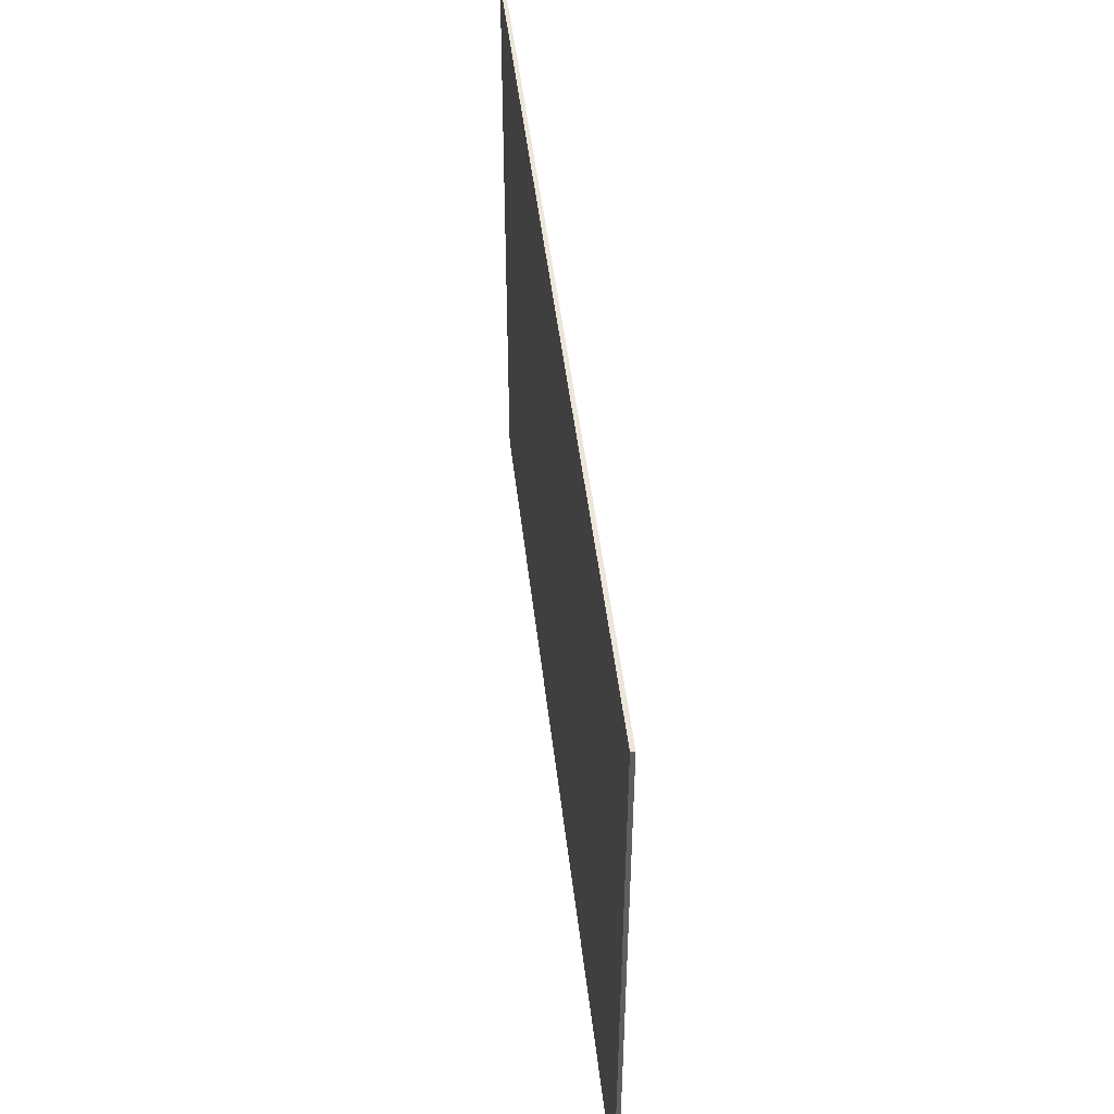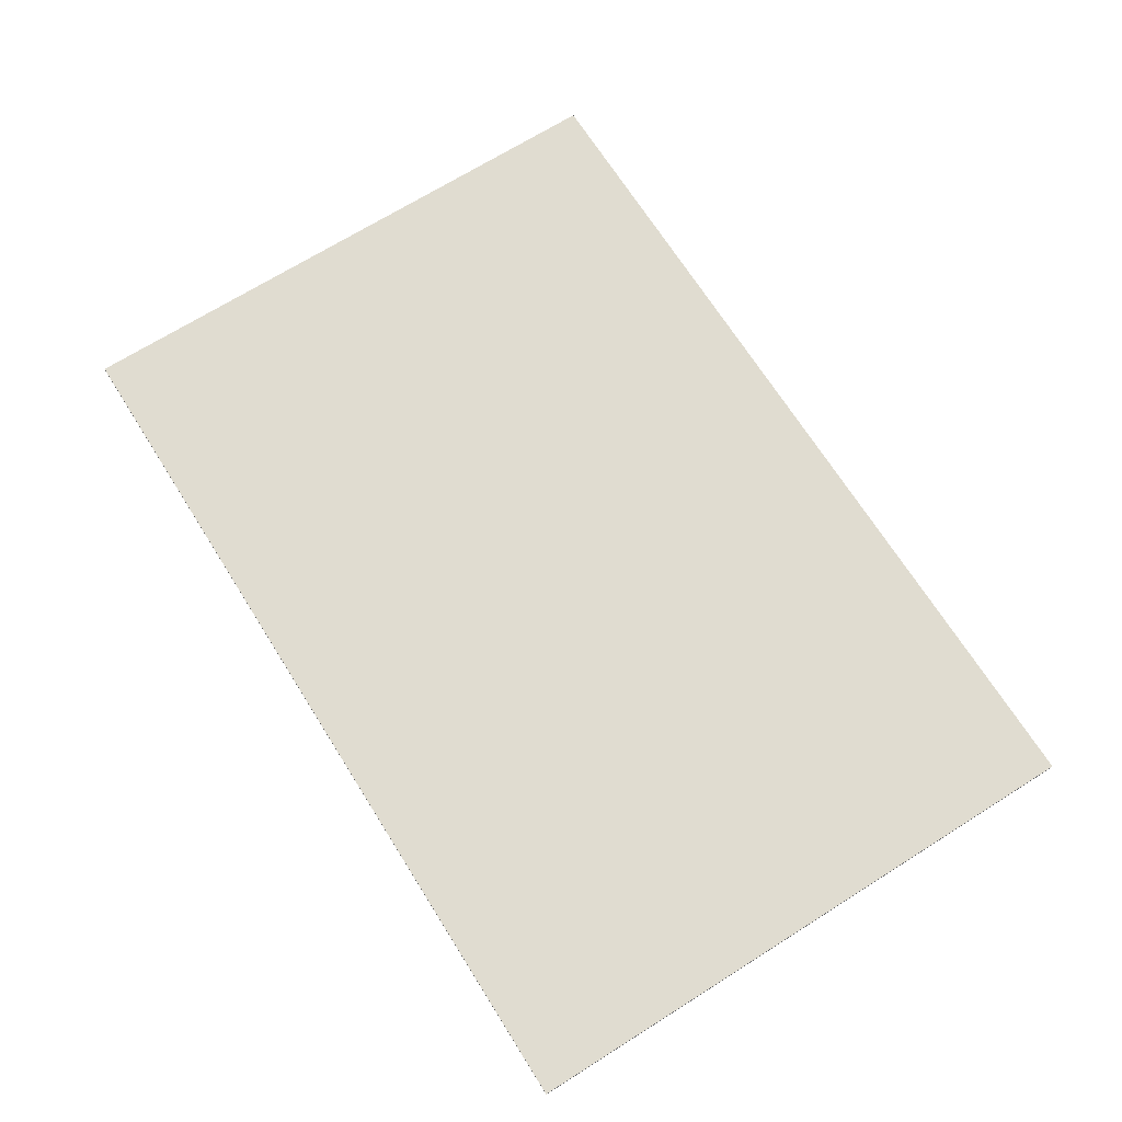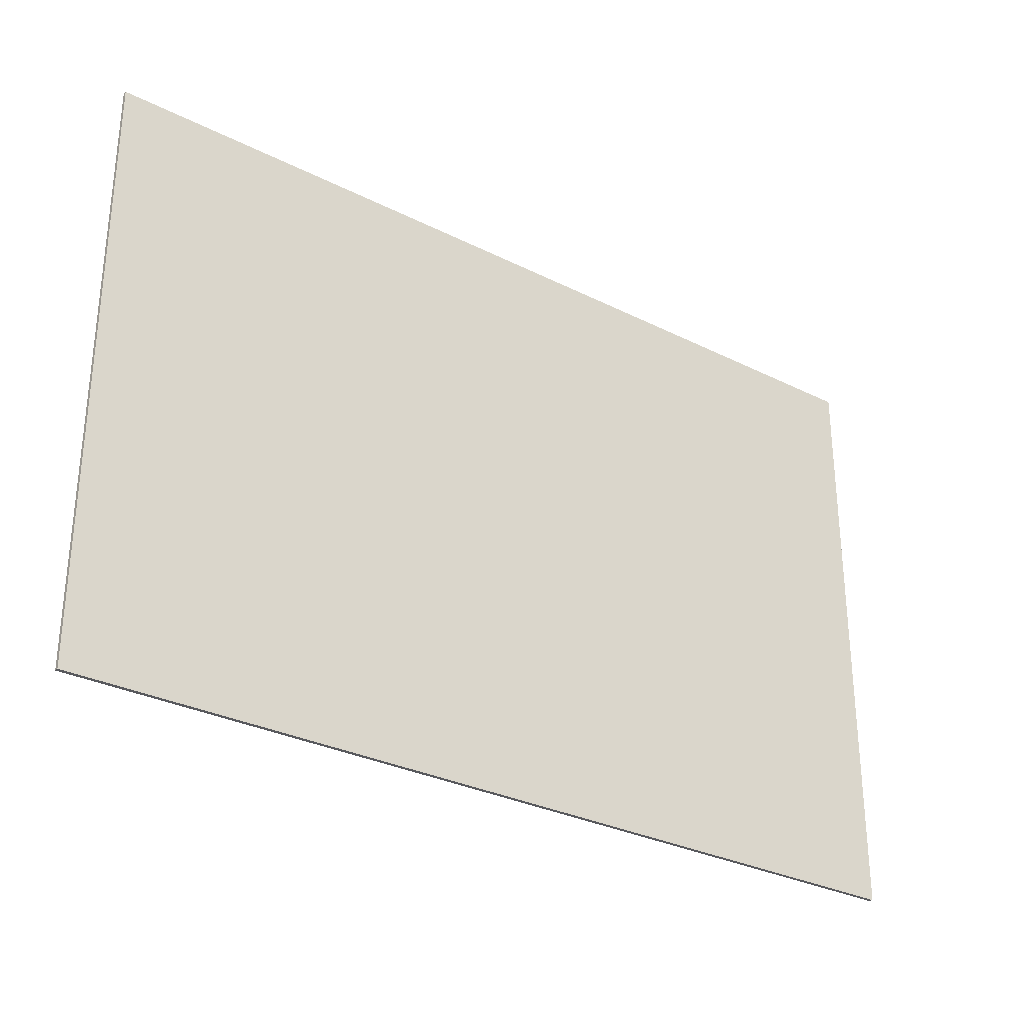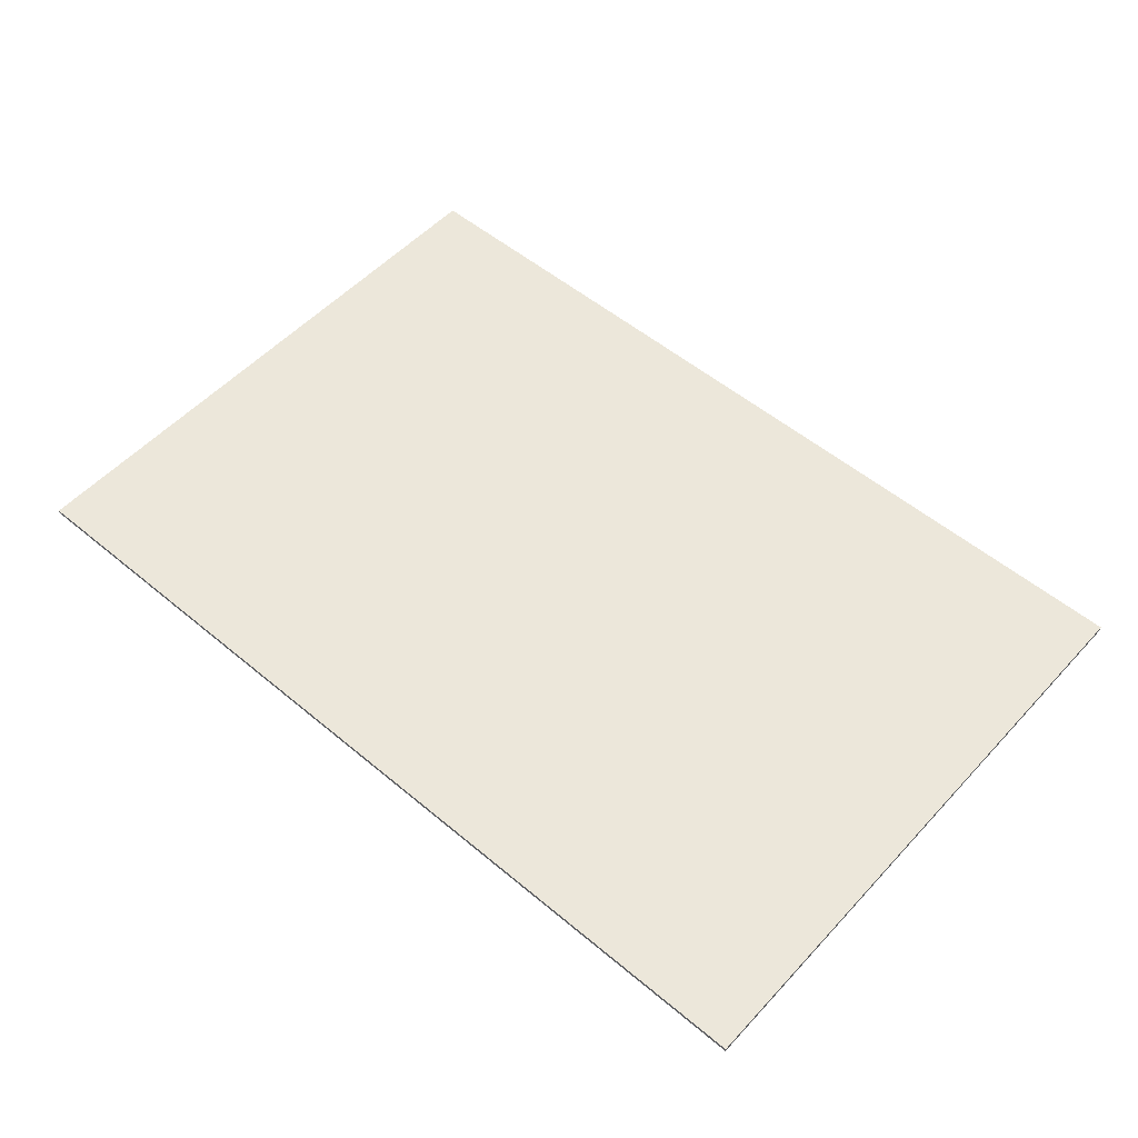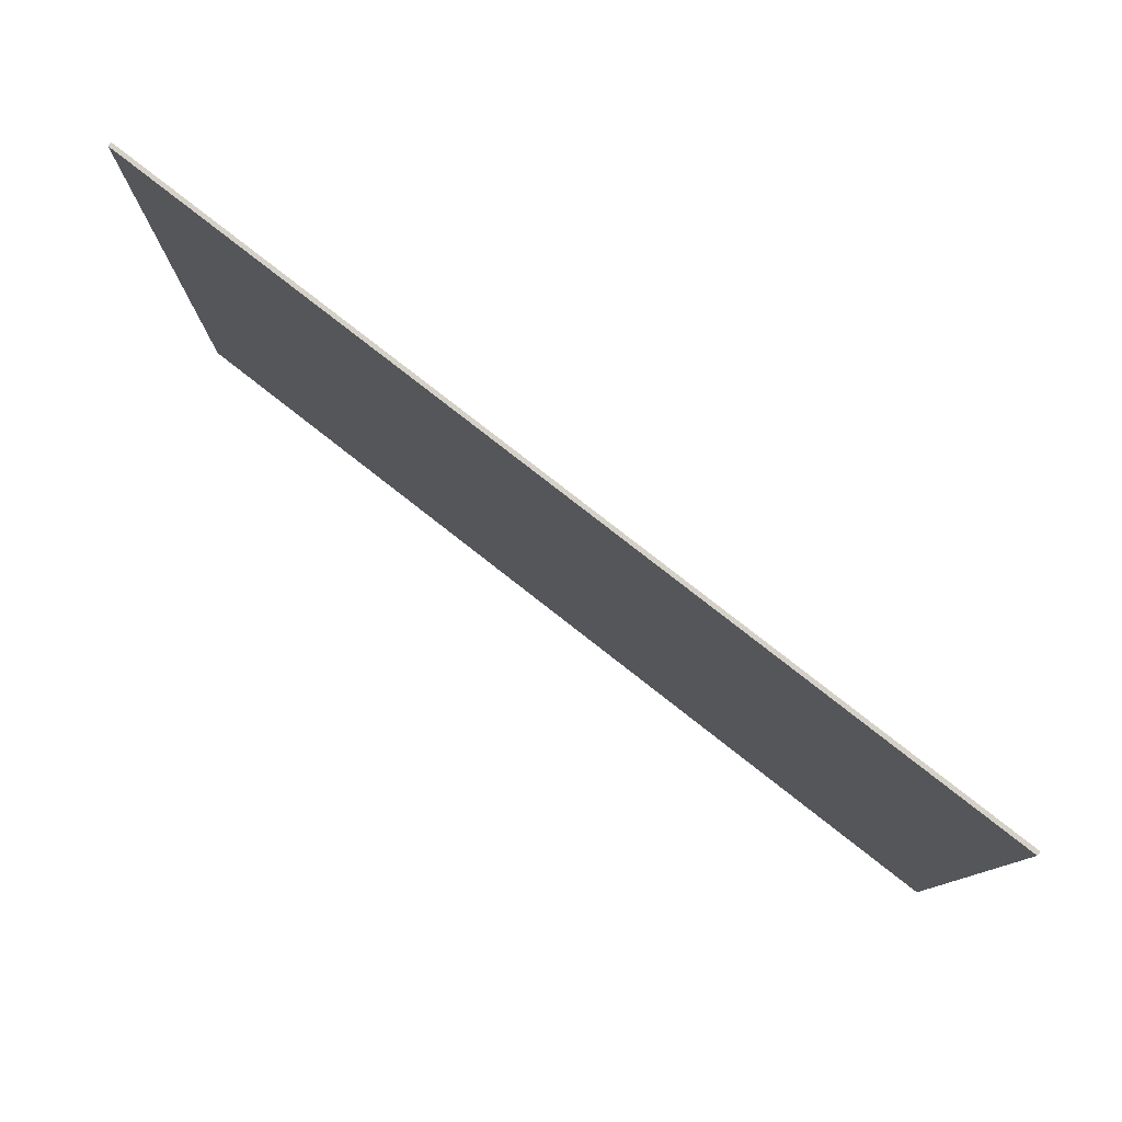
<metadata>
{"format":"obj","ext":"obj","renderer":"f3d","projection":"perspective","resolution":1024,"background":"white","views":[{"elev":47.9,"azim":-96.5,"up":"+Z"},{"elev":69.5,"azim":57.8,"up":"+Y"},{"elev":-30.2,"azim":-36.2,"up":"+Z"},{"elev":53.8,"azim":41.6,"up":"+Y"},{"elev":79.4,"azim":-142.0,"up":"+Z"}]}
</metadata>
<code>
o Page_1
v 0.225 -0.000998 0.15
v 0.225 -0.000998 -0.15
v 0.225 0.001 0.15
v 0.225 0.001 -0.15
v -0.225 0.001 0.15
v -0.225 0.001 -0.15
v -0.225 -0.000998 0.15
v -0.225 -0.000998 -0.15
v 0.225 0.001 0.15
v 0.225 0.001 -0.15
v -0.225 0.001 0.15
v -0.225 0.001 -0.15
v -0.225 -0.000998 0.15
v 0.225 -0.000998 -0.15
v -0.225 -0.000998 -0.15
v 0.225 -0.000998 0.15
v 0.225 -0.000998 -0.15
v -0.225 0.001 -0.15
v -0.225 -0.000998 -0.15
v 0.225 0.001 -0.15
v -0.225 -0.000998 0.15
v 0.225 0.001 0.15
v 0.225 -0.000998 0.15
v -0.225 0.001 0.15
f 1 2 4
f 1 4 3
f 9 10 6
f 9 6 5
f 11 12 8
f 11 8 7
f 13 15 14
f 13 14 16
f 17 19 18
f 17 18 20
f 21 23 22
f 21 22 24

</code>
